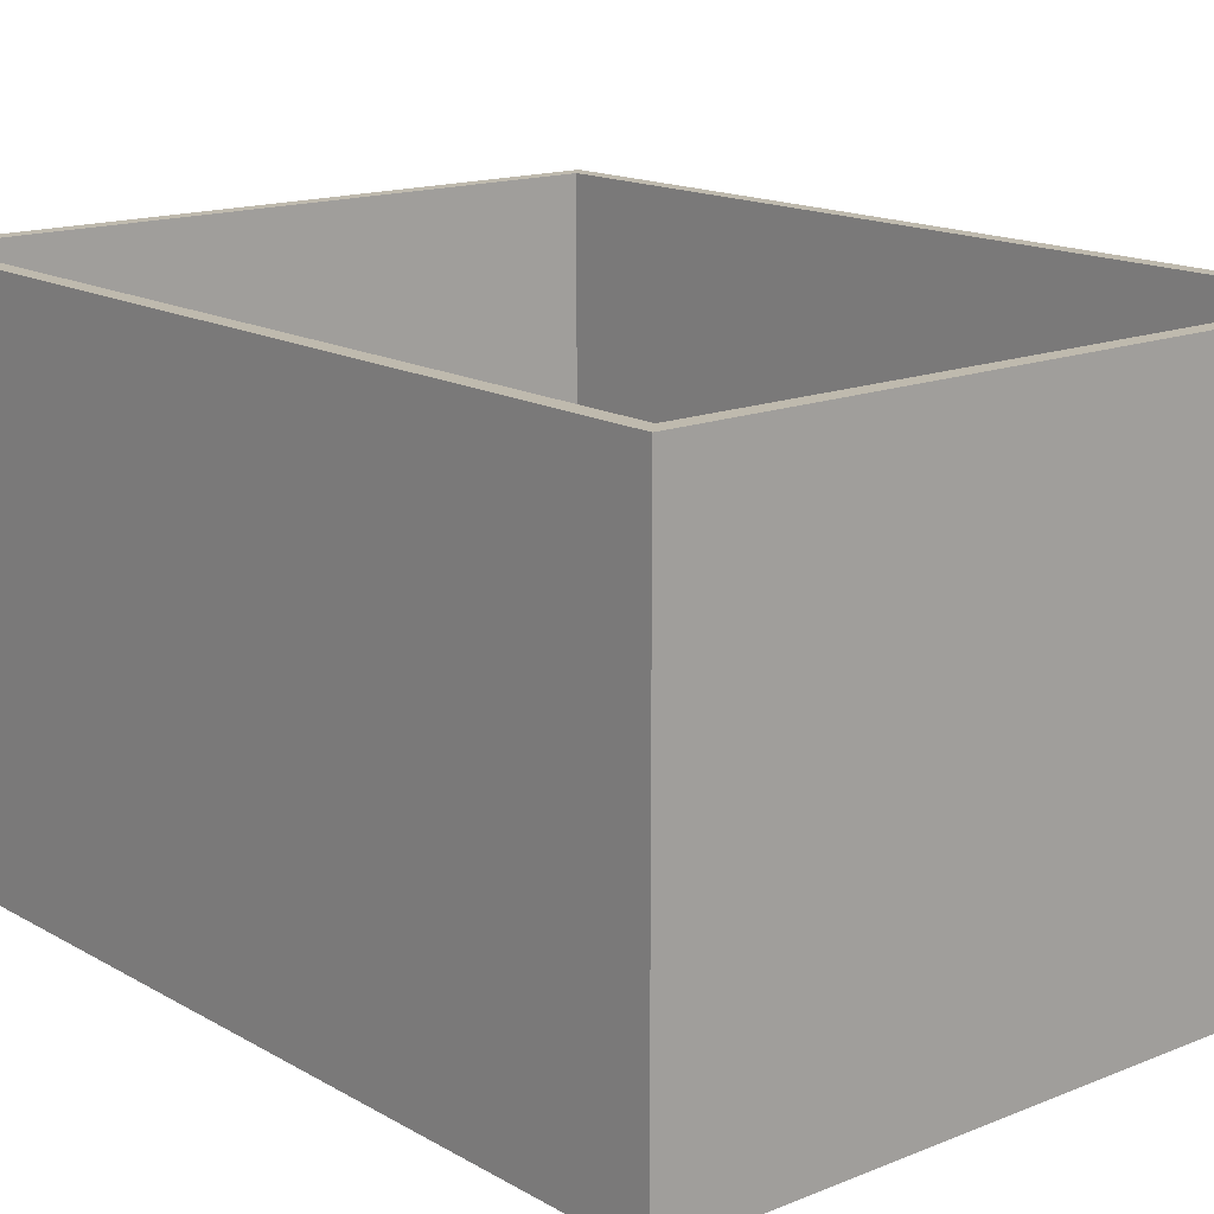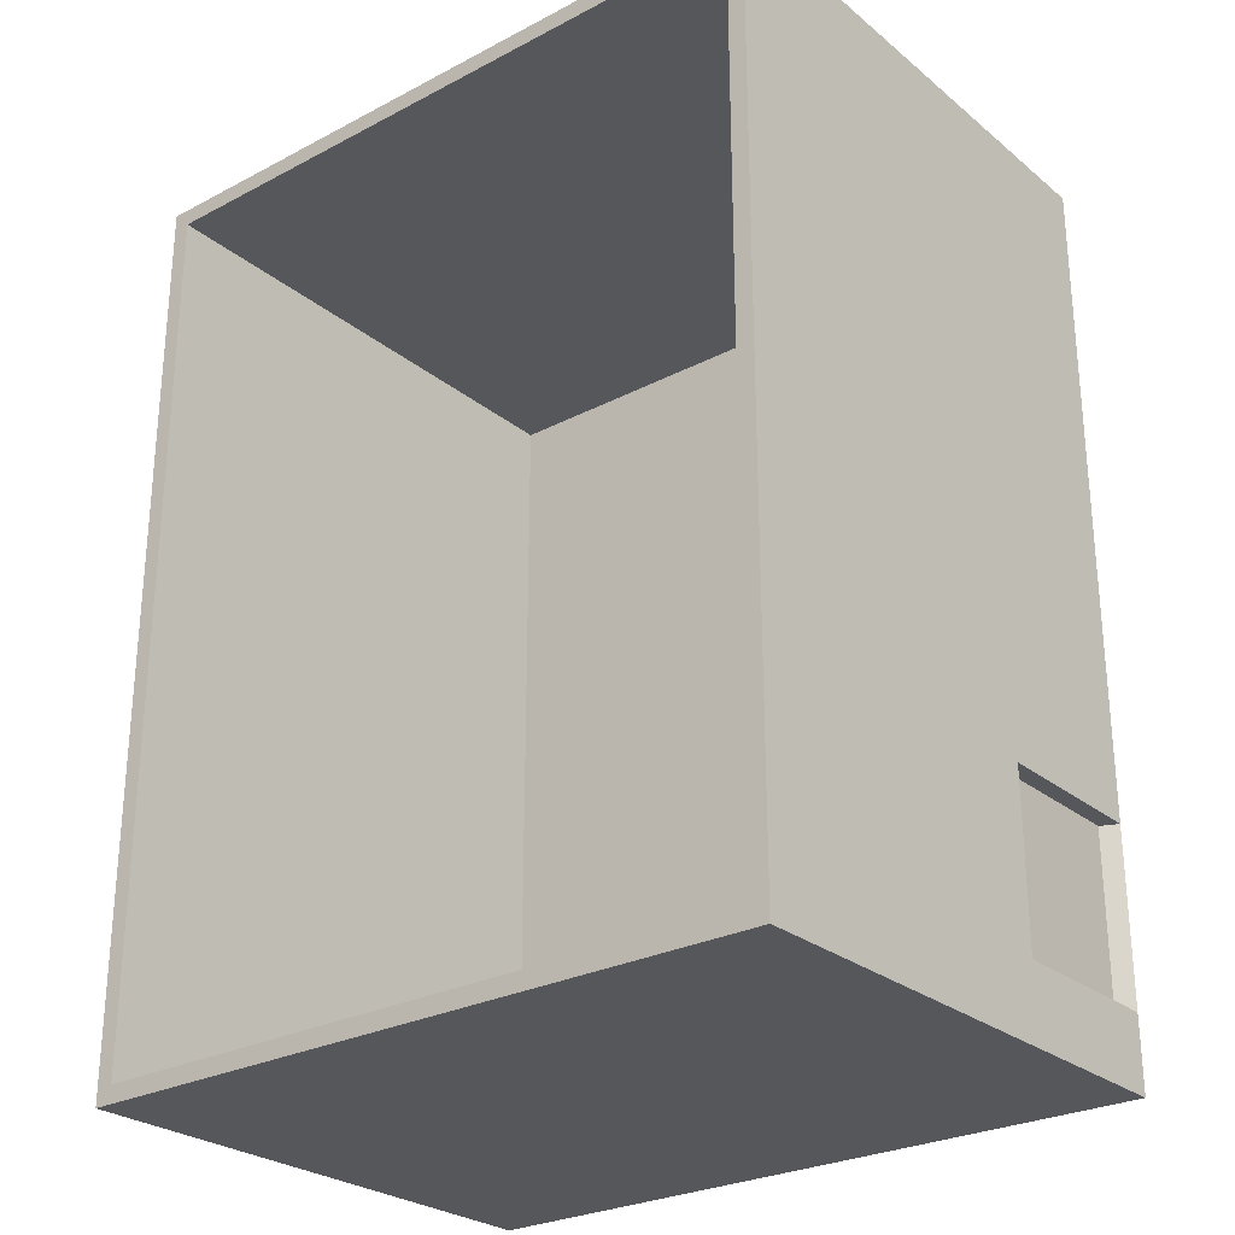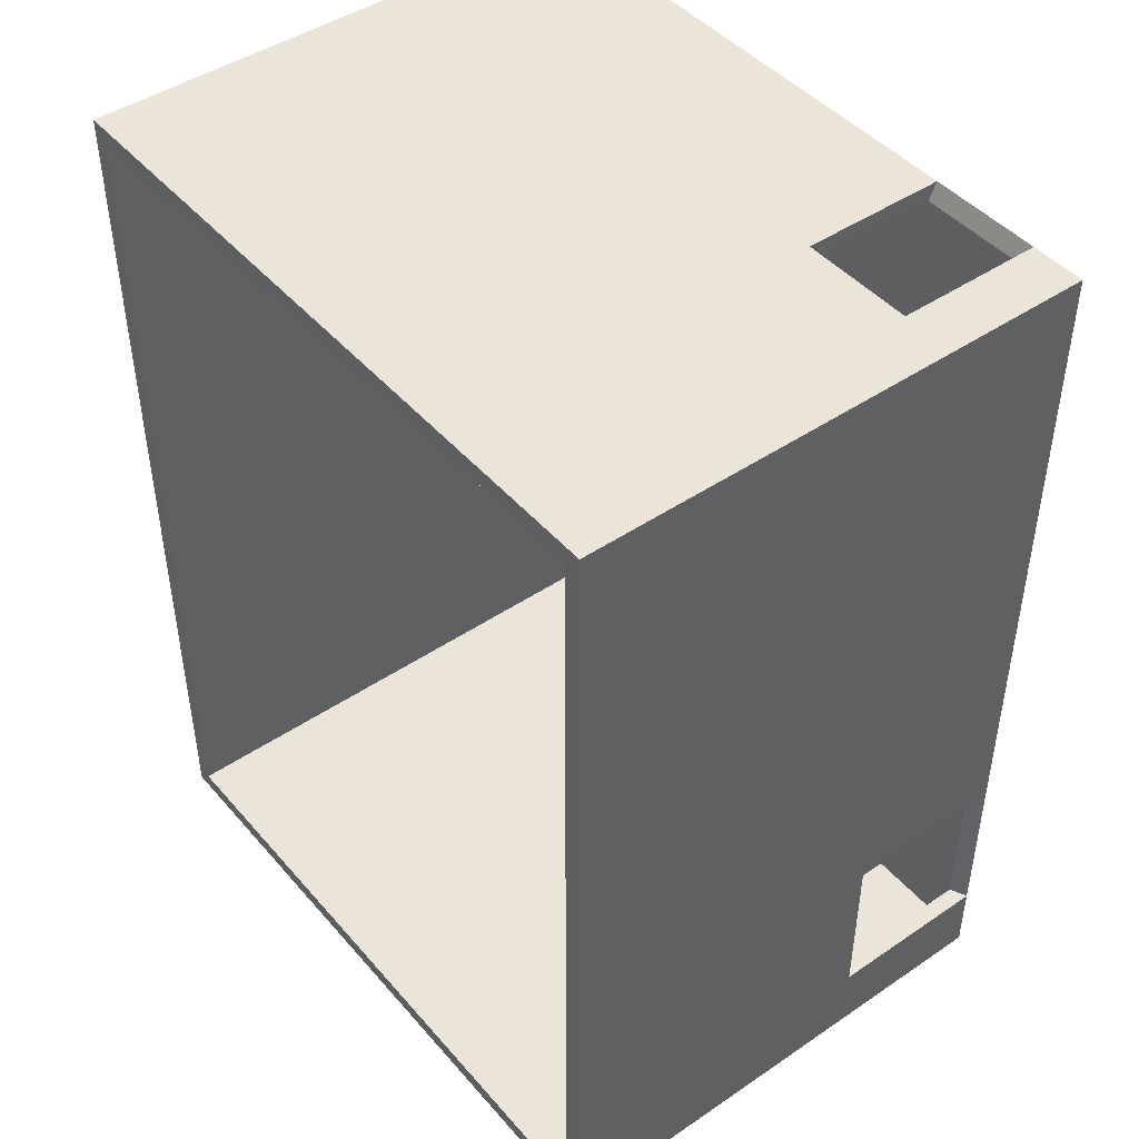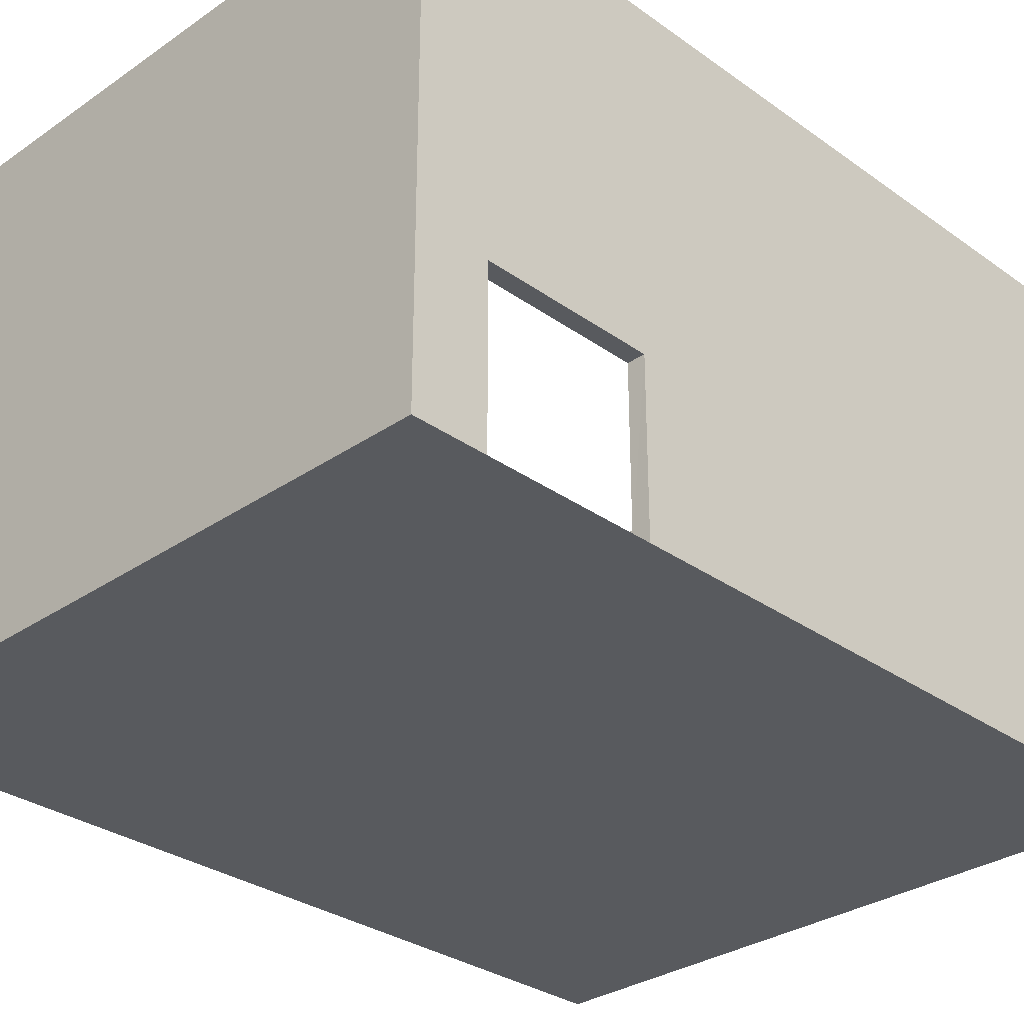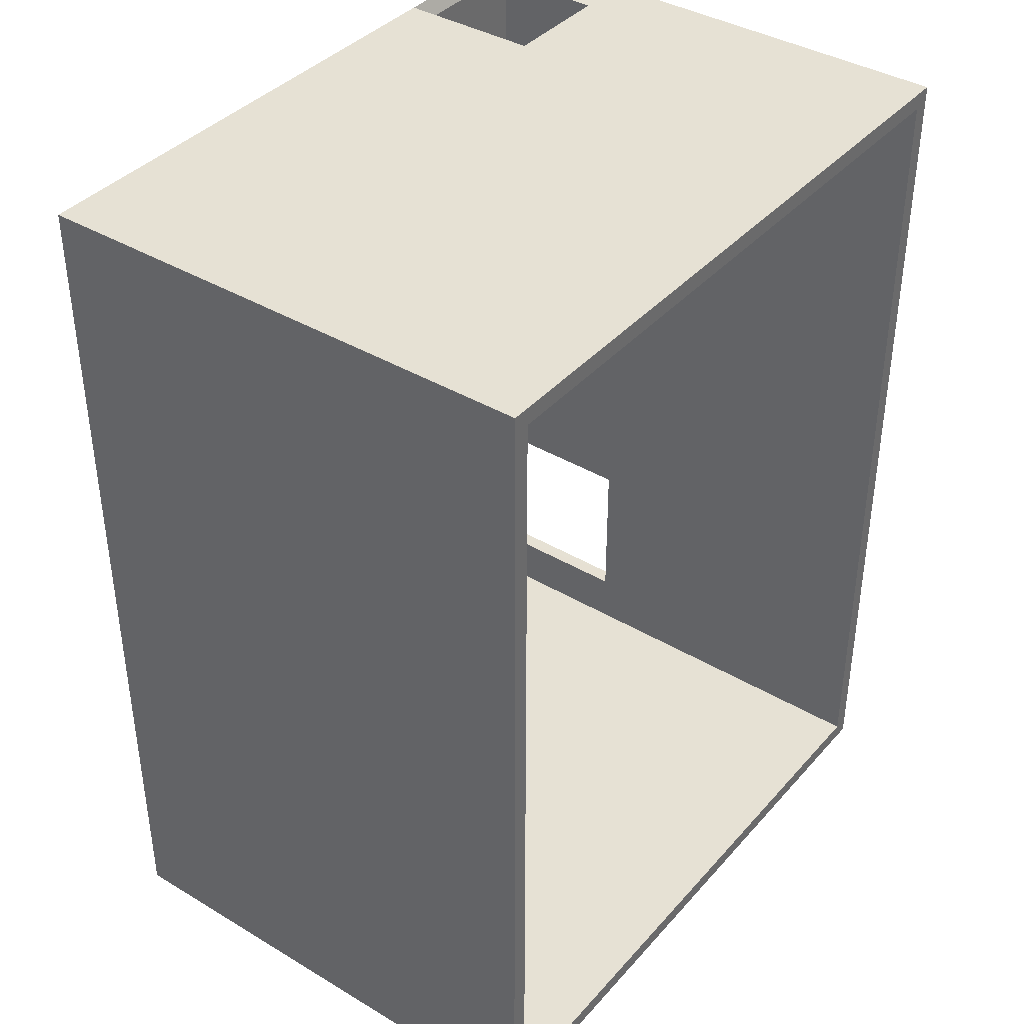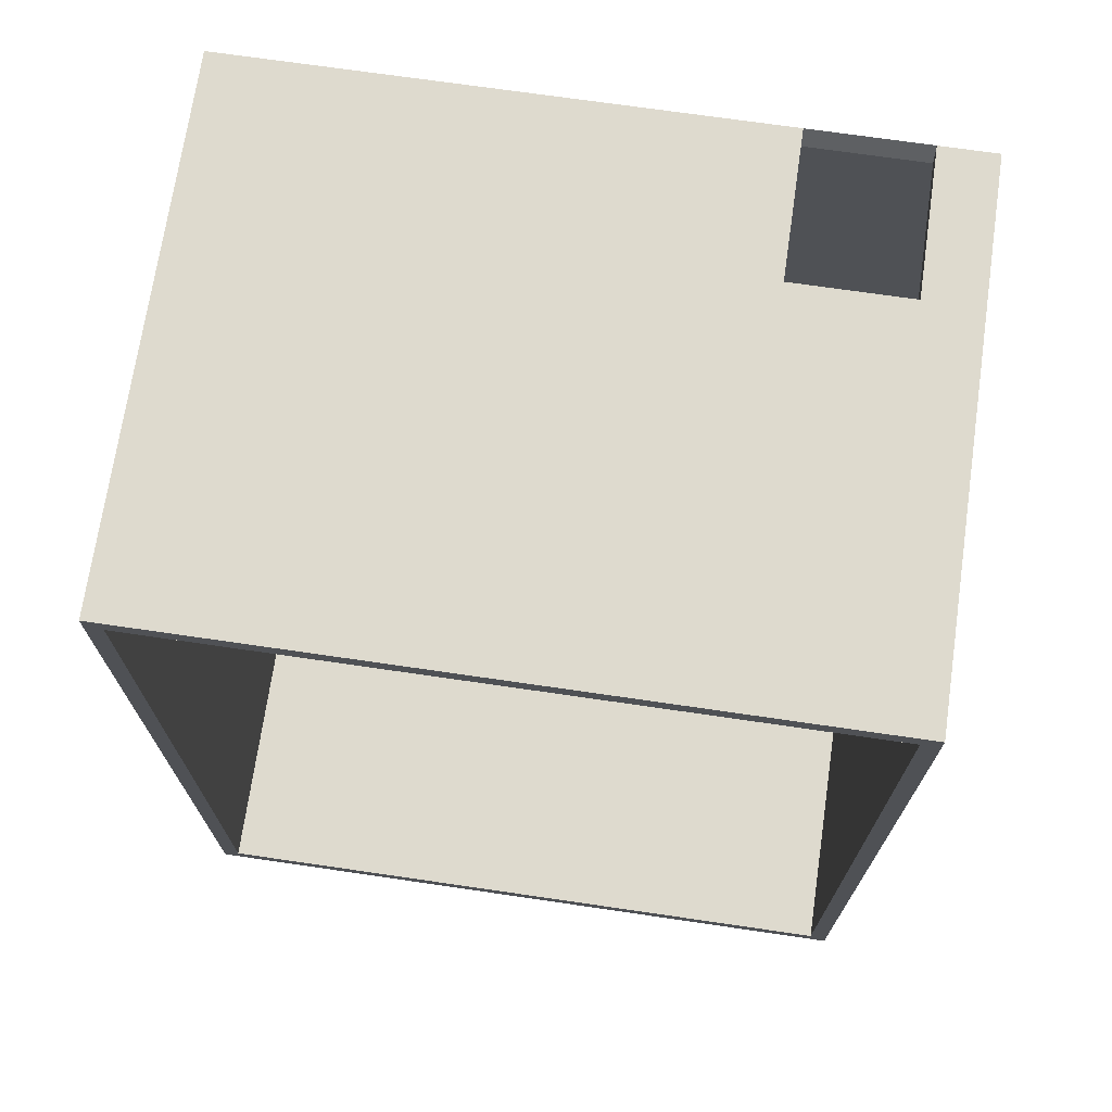
<metadata>
{"format":"obj","ext":"obj","renderer":"f3d","projection":"perspective","resolution":1024,"background":"white","views":[{"elev":15.5,"azim":139.8,"up":"+Y"},{"elev":-27.0,"azim":-141.0,"up":"+Z"},{"elev":45.4,"azim":-128.0,"up":"+Z"},{"elev":-31.0,"azim":-135.5,"up":"+Y"},{"elev":39.1,"azim":126.7,"up":"+Z"},{"elev":71.1,"azim":-171.7,"up":"+Z"}]}
</metadata>
<code>
o room
v -11.94 -0.2728 15.52
v 11.94 -0.2728 15.52
v -11.94 -0.2728 -15.52
v 11.94 -0.2728 -15.52
v -11.35 0 -14.93
v -11.35 0 14.93
v 11.35 0 14.93
v 11.35 0 -14.93
v -11.35 17.75 -14.93
v -11.35 17.75 14.93
v 11.35 17.75 14.93
v 11.35 17.75 -14.93
v -11.94 17.75 -15.52
v -11.94 17.75 15.52
v 11.94 17.75 15.52
v 11.94 17.75 -15.52
v -11.94 -0.2728 -13
v -11.94 -0.2728 -7.149
v -11.94 5.522 -13
v -11.94 5.522 -7.149
v -11.35 0 -13
v -11.35 0 -7.149
v -11.35 5.522 -12.99
v -11.35 5.522 -7.153
v -10.03 -0.2728 15.52
v -6.069 -0.2728 15.52
v -10.03 4.765 15.52
v -6.069 4.765 15.52
v -10.03 0 14.93
v -6.069 0 14.93
v -6.069 4.765 14.93
v -10.03 4.765 14.93
f 30 8 21
f 7 12 8
f 20 1 13
f 4 15 2
f 32 10 11
f 9 14 10
f 10 15 11
f 11 16 12
f 12 13 9
f 23 9 10
f 3 16 4
f 28 2 14
f 8 9 5
f 4 25 18
f 22 20 24
f 23 20 19
f 21 19 17
f 21 18 22
f 30 28 31
f 31 27 32
f 29 27 25
f 29 26 30
f 22 6 29
f 30 7 8
f 22 29 30
f 8 5 21
f 21 22 30
f 7 11 12
f 13 3 17
f 13 17 19
f 1 14 13
f 20 18 1
f 13 19 20
f 4 16 15
f 11 7 30
f 11 30 31
f 29 6 10
f 11 31 32
f 32 29 10
f 9 13 14
f 10 14 15
f 11 15 16
f 12 16 13
f 10 6 22
f 10 22 24
f 21 5 9
f 10 24 23
f 23 21 9
f 3 13 16
f 14 1 25
f 14 25 27
f 2 15 14
f 28 26 2
f 14 27 28
f 8 12 9
f 17 3 4
f 4 2 26
f 25 1 18
f 4 26 25
f 18 17 4
f 22 18 20
f 23 24 20
f 21 23 19
f 21 17 18
f 30 26 28
f 31 28 27
f 29 32 27
f 29 25 26

</code>
